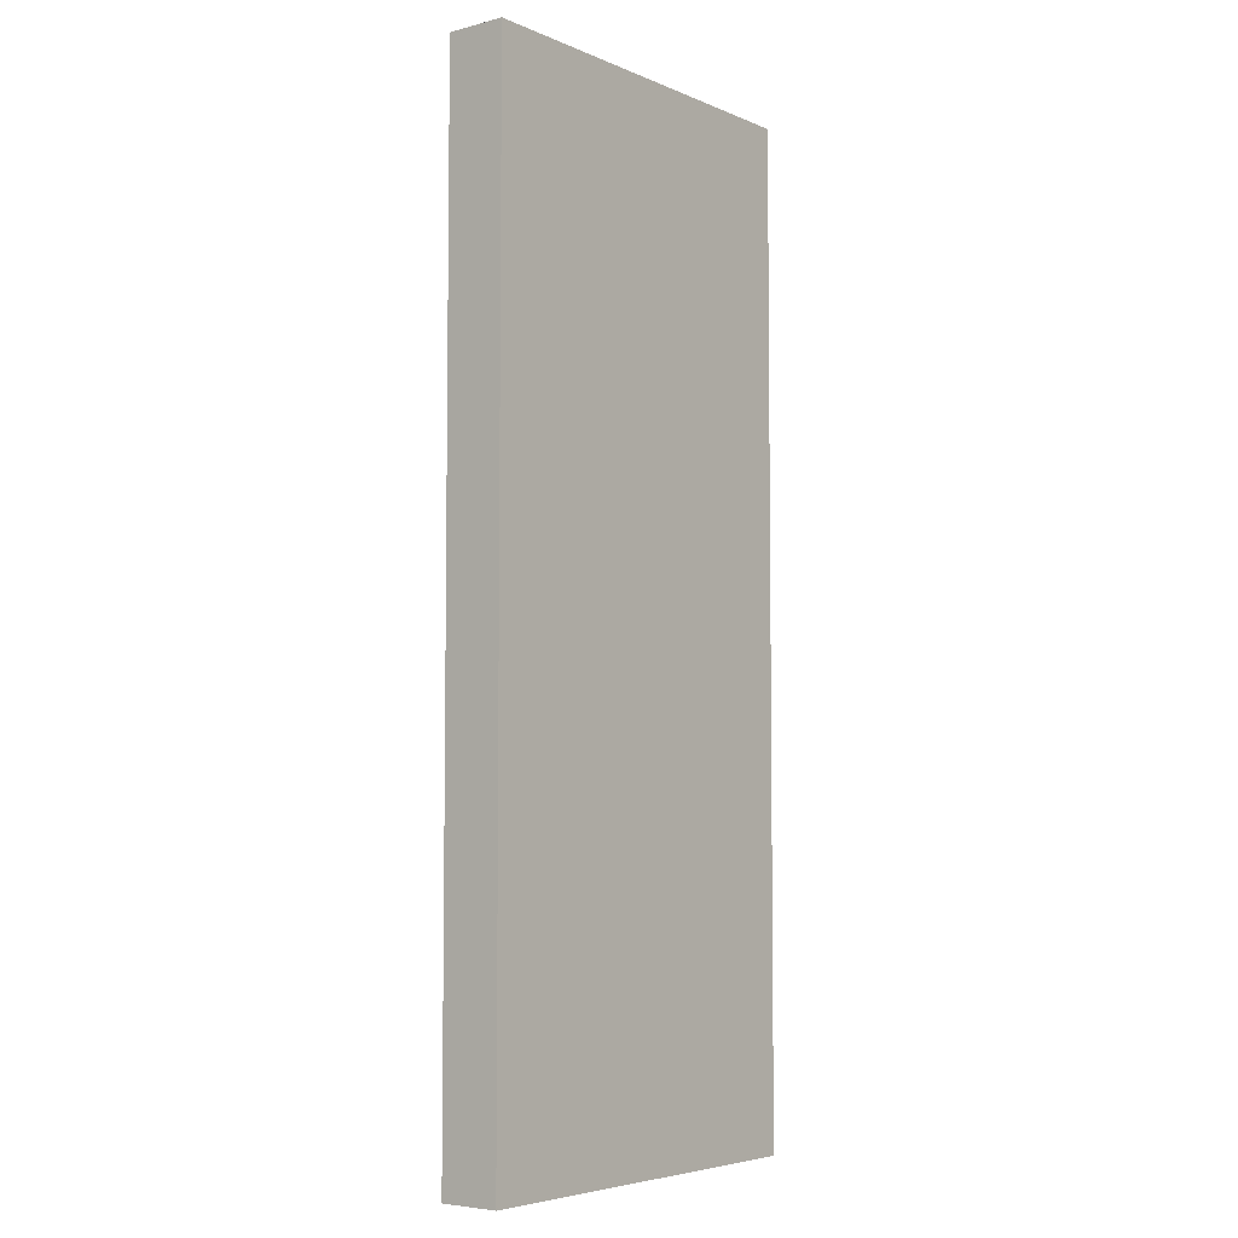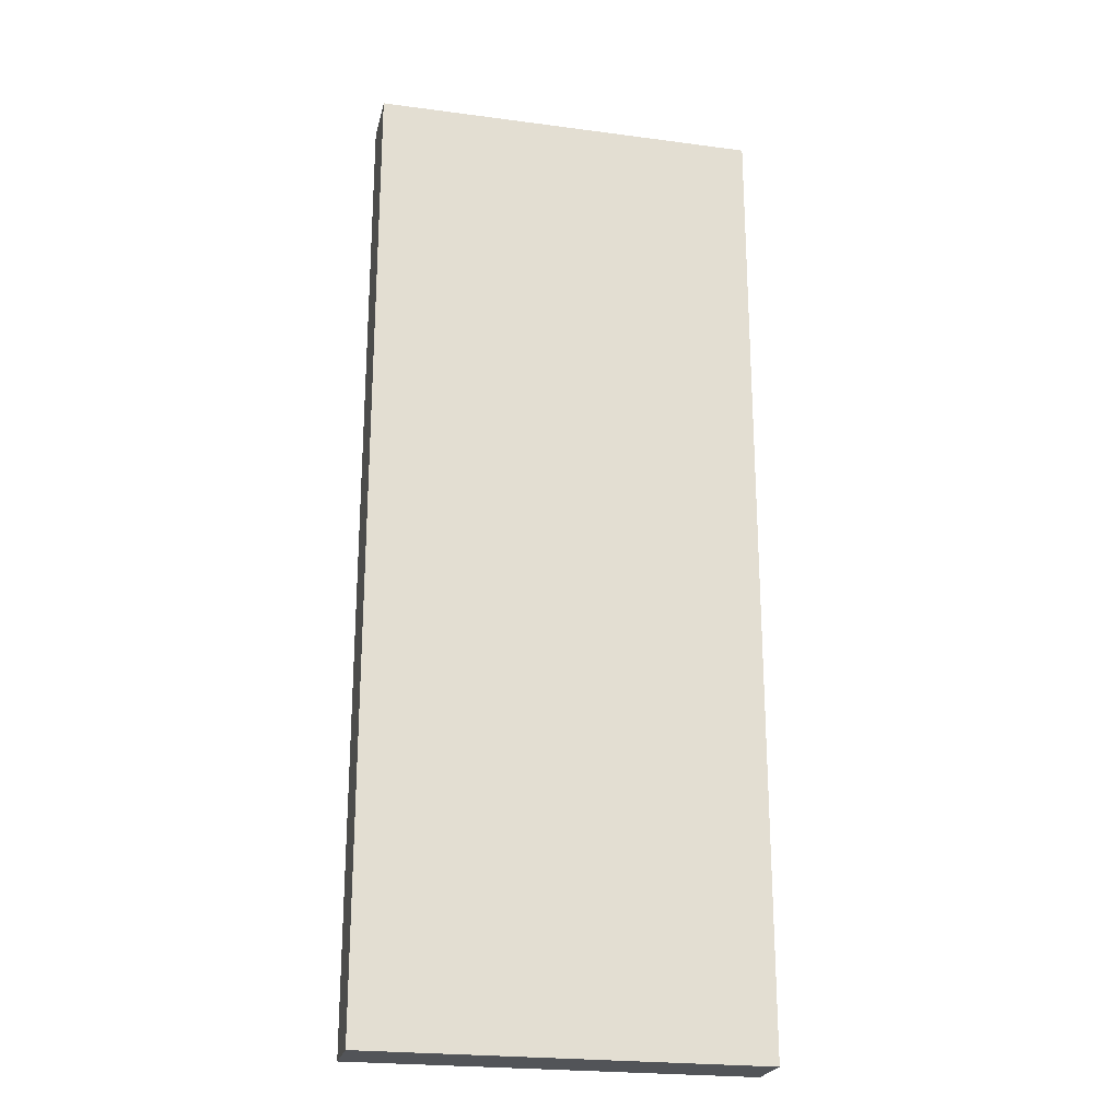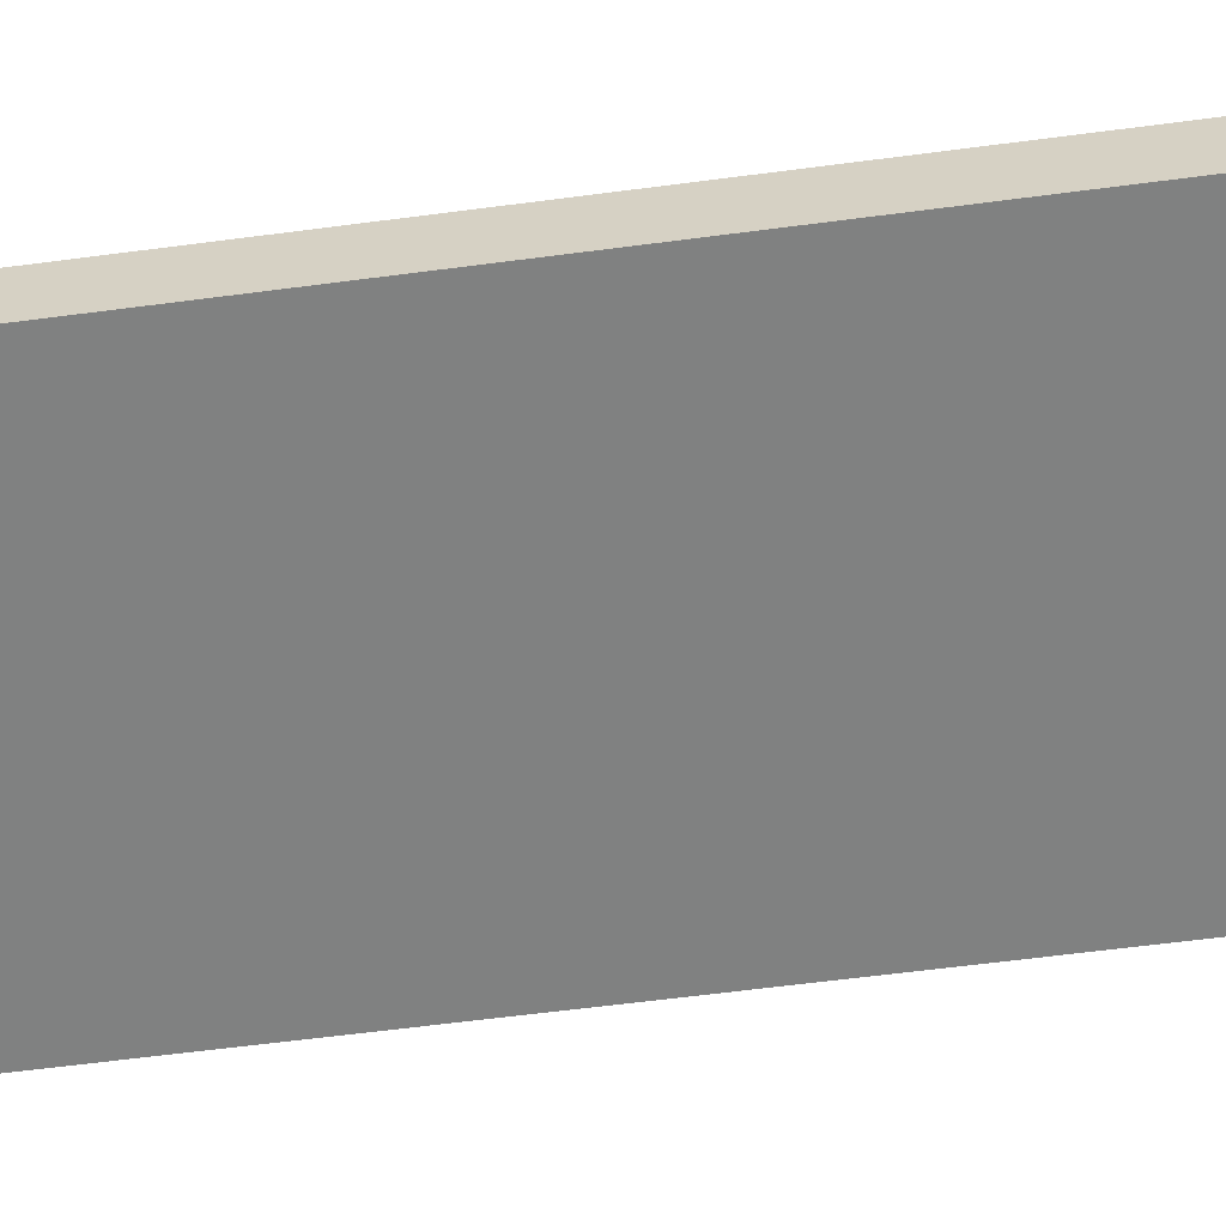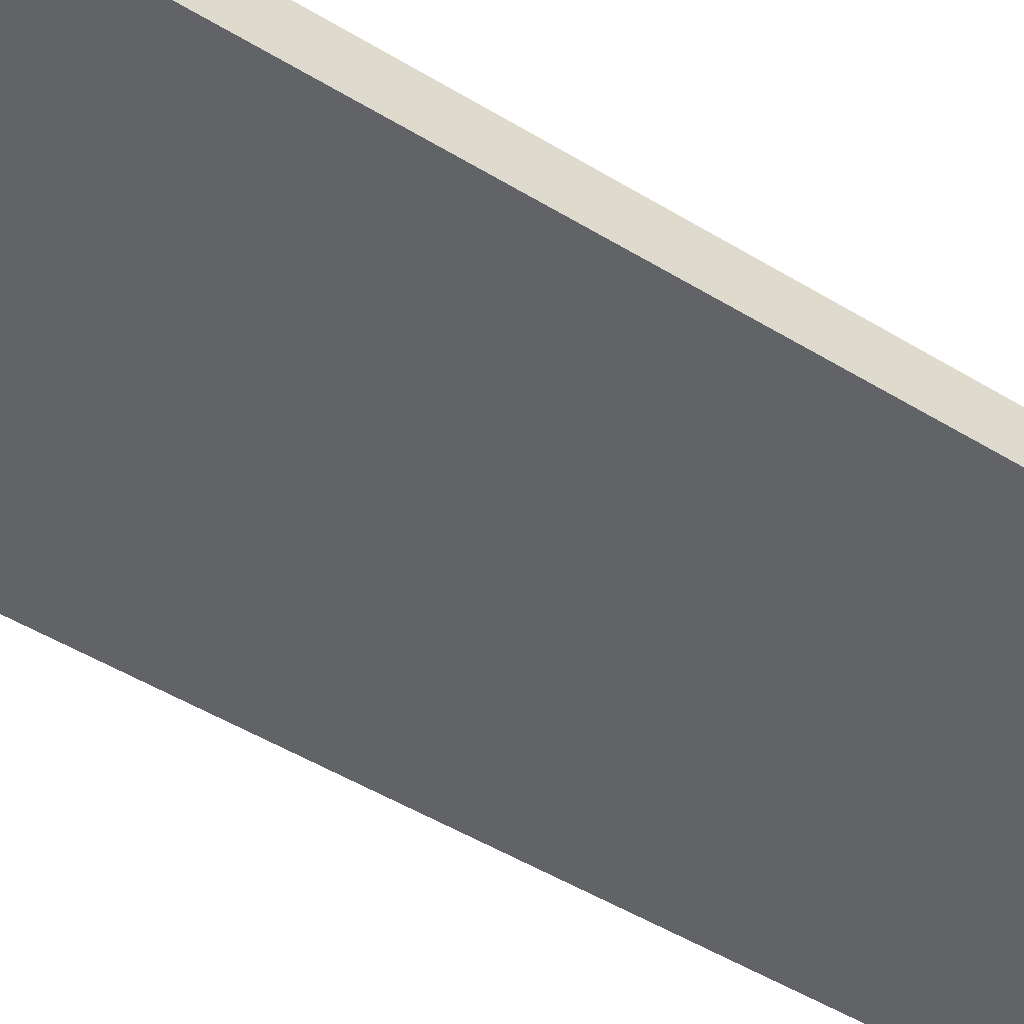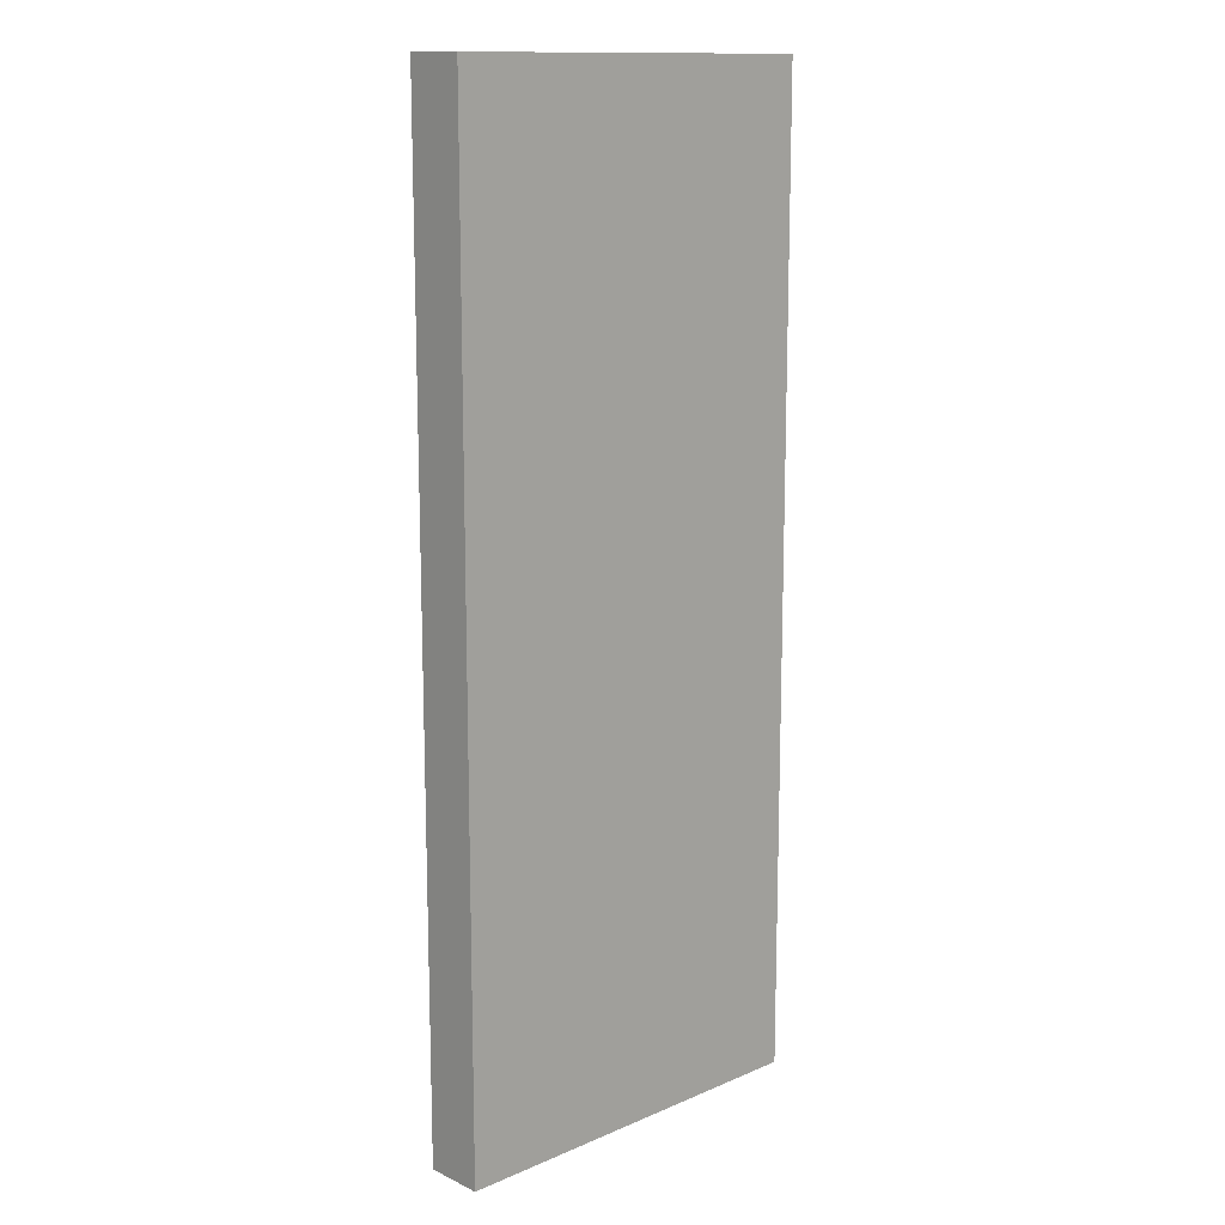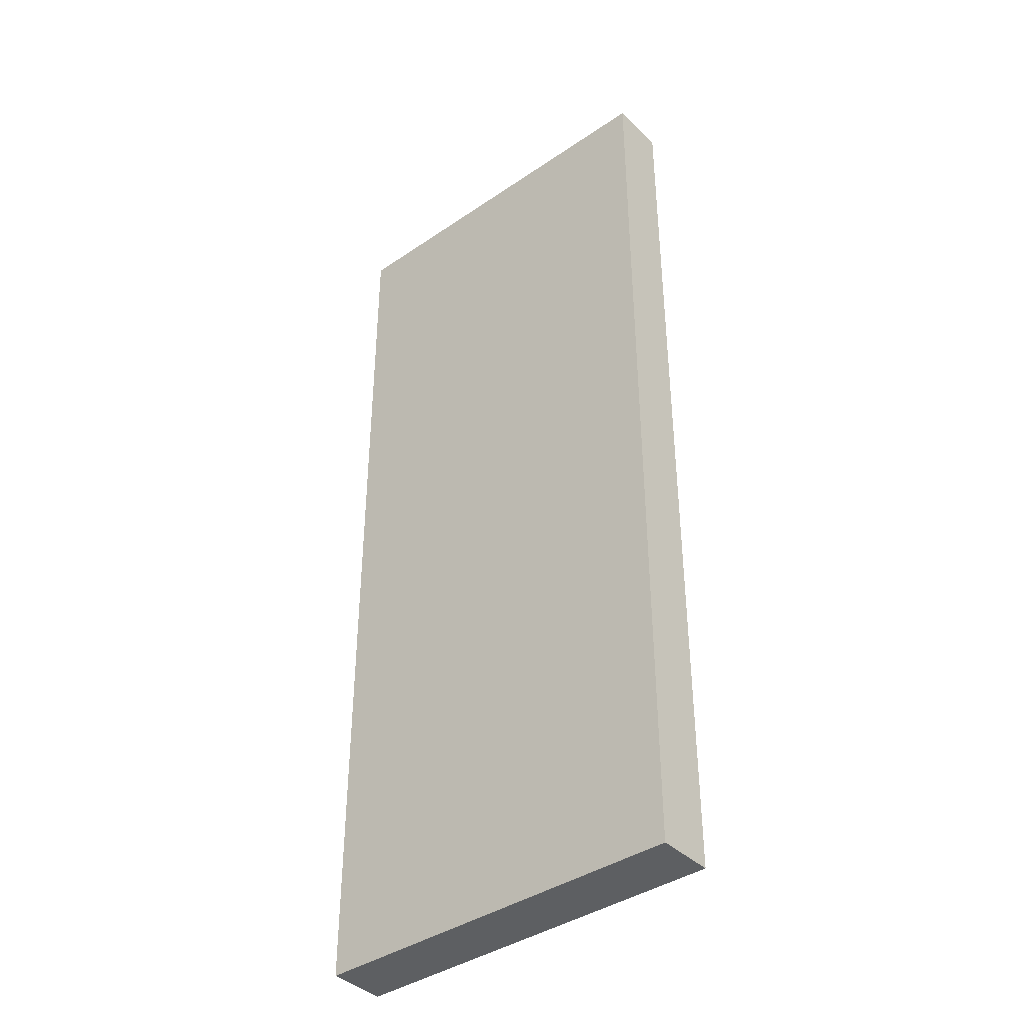
<metadata>
{"format":"obj","ext":"obj","renderer":"f3d","projection":"perspective","resolution":1024,"background":"white","views":[{"elev":-5.2,"azim":-51.8,"up":"+Z"},{"elev":-23.2,"azim":167.3,"up":"+Z"},{"elev":-60.3,"azim":97.7,"up":"+Y"},{"elev":-51.0,"azim":56.6,"up":"+Y"},{"elev":13.5,"azim":-43.6,"up":"+Z"},{"elev":-39.7,"azim":40.2,"up":"+Z"}]}
</metadata>
<code>
v  -10 -3 25
v  -10 -3 8.333
v  -3.333 -3 8.333
v  -3.333 -3 25
v  3.333 -3 8.333
v  3.333 -3 25
v  10 -3 8.333
v  10 -3 25
v  -10 -3 -8.333
v  -3.333 -3 -8.333
v  3.333 -3 -8.333
v  10 -3 -8.333
v  -10 -3 -25
v  -3.333 -3 -25
v  3.333 -3 -25
v  10 -3 -25
v  -10 0 25
v  -3.333 0 25
v  -3.333 0 8.333
v  -10 0 8.333
v  3.333 0 25
v  3.333 0 8.333
v  10 0 25
v  10 0 8.333
v  -3.333 0 -8.333
v  -10 0 -8.333
v  3.333 0 -8.333
v  10 0 -8.333
v  -3.333 0 -25
v  -10 0 -25
v  3.333 0 -25
v  10 0 -25
v  -3.333 -2 25
v  -10 -2 25
v  3.333 -2 25
v  10 -2 25
v  -3.333 -1 25
v  -10 -1 25
v  3.333 -1 25
v  10 -1 25
v  10 -2 8.333
v  10 -2 -8.333
v  10 -2 -25
v  10 -1 8.333
v  10 -1 -8.333
v  10 -1 -25
v  3.333 -2 -25
v  -3.333 -2 -25
v  -10 -2 -25
v  3.333 -1 -25
v  -3.333 -1 -25
v  -10 -1 -25
v  -10 -2 -8.333
v  -10 -2 8.333
v  -10 -1 -8.333
v  -10 -1 8.333
g Box001
f 1 2 3
f 3 4 1
f 4 3 5
f 5 6 4
f 6 5 7
f 7 8 6
f 2 9 10
f 10 3 2
f 3 10 11
f 11 5 3
f 5 11 12
f 12 7 5
f 9 13 14
f 14 10 9
f 10 14 15
f 15 11 10
f 11 15 16
f 16 12 11
f 17 18 19
f 19 20 17
f 18 21 22
f 22 19 18
f 21 23 24
f 24 22 21
f 20 19 25
f 25 26 20
f 19 22 27
f 27 25 19
f 22 24 28
f 28 27 22
f 26 25 29
f 29 30 26
f 25 27 31
f 31 29 25
f 27 28 32
f 32 31 27
f 1 4 33
f 33 34 1
f 4 6 35
f 35 33 4
f 6 8 36
f 36 35 6
f 34 33 37
f 37 38 34
f 33 35 39
f 39 37 33
f 35 36 40
f 40 39 35
f 38 37 18
f 18 17 38
f 37 39 21
f 21 18 37
f 39 40 23
f 23 21 39
f 8 7 41
f 41 36 8
f 7 12 42
f 42 41 7
f 12 16 43
f 43 42 12
f 36 41 44
f 44 40 36
f 41 42 45
f 45 44 41
f 42 43 46
f 46 45 42
f 40 44 24
f 24 23 40
f 44 45 28
f 28 24 44
f 45 46 32
f 32 28 45
f 16 15 47
f 47 43 16
f 15 14 48
f 48 47 15
f 14 13 49
f 49 48 14
f 43 47 50
f 50 46 43
f 47 48 51
f 51 50 47
f 48 49 52
f 52 51 48
f 46 50 31
f 31 32 46
f 50 51 29
f 29 31 50
f 51 52 30
f 30 29 51
f 13 9 53
f 53 49 13
f 9 2 54
f 54 53 9
f 2 1 34
f 34 54 2
f 49 53 55
f 55 52 49
f 53 54 56
f 56 55 53
f 54 34 38
f 38 56 54
f 52 55 26
f 26 30 52
f 55 56 20
f 20 26 55
f 56 38 17
f 17 20 56

</code>
